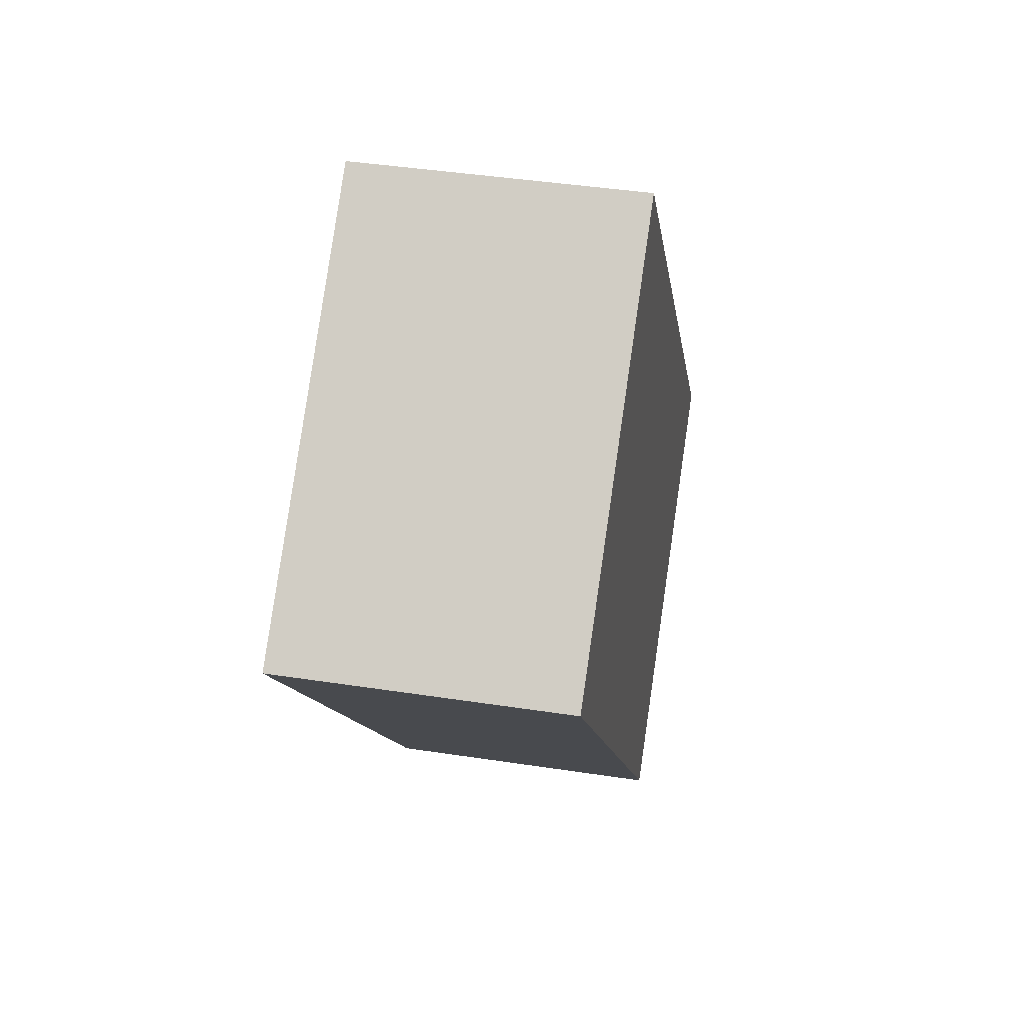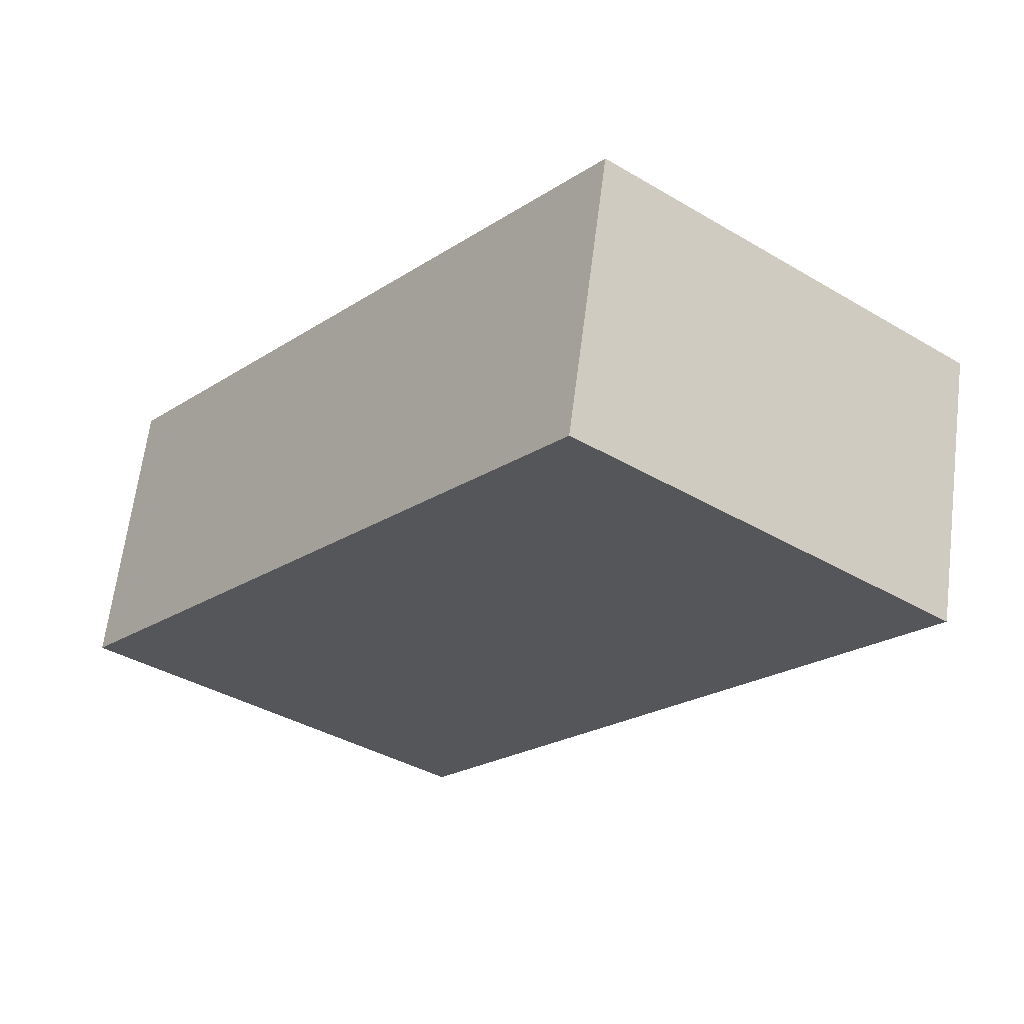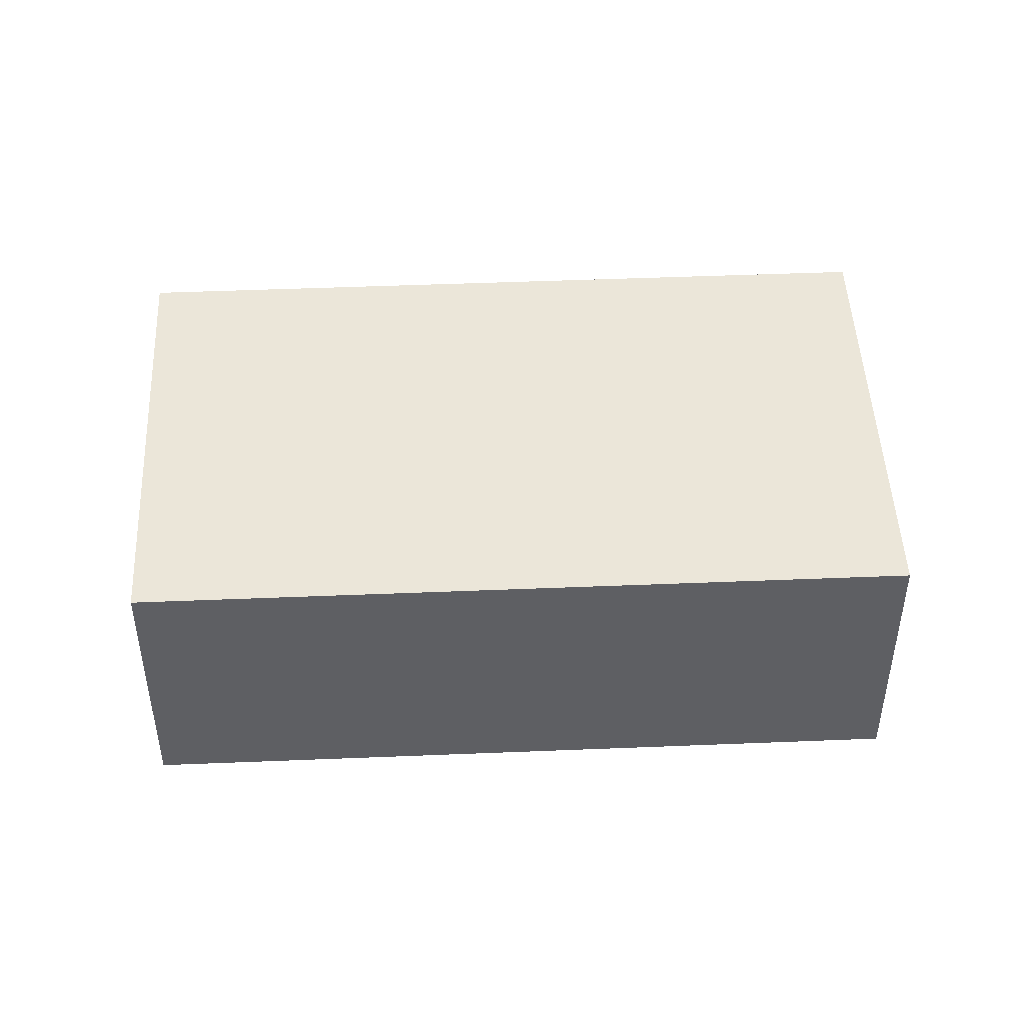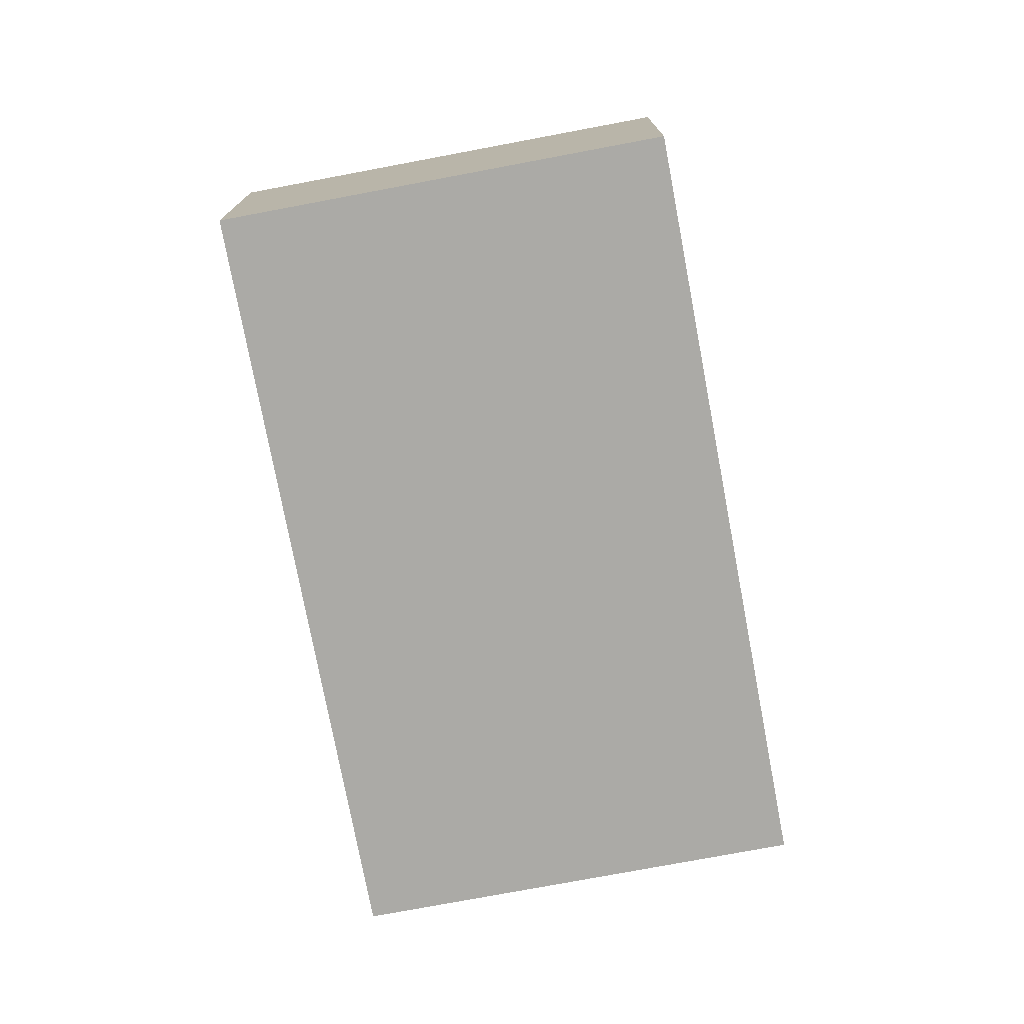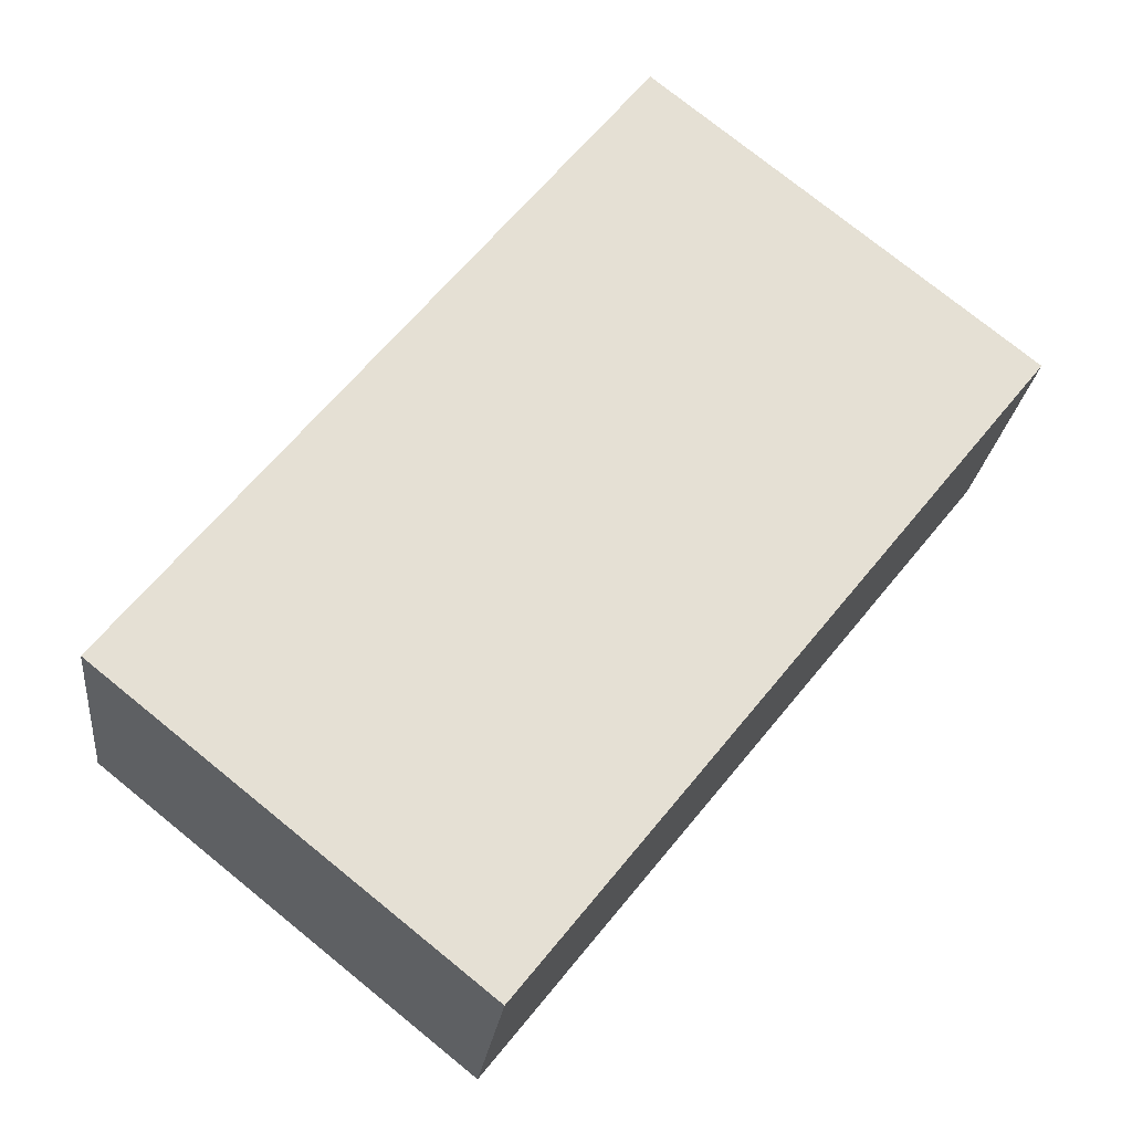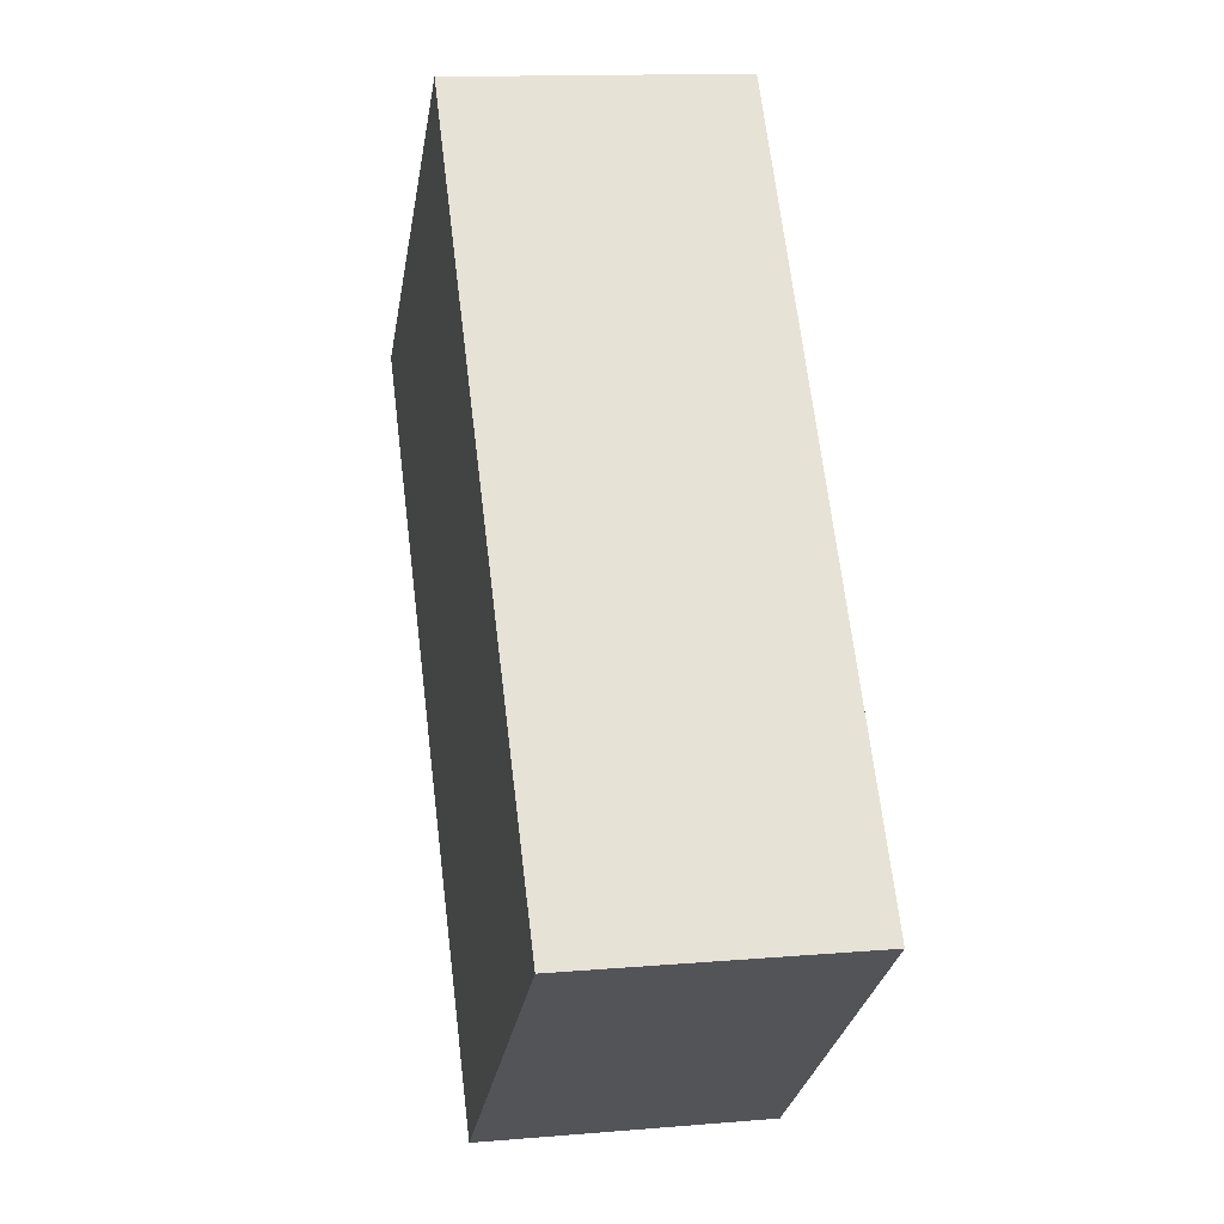
<metadata>
{"format":"obj","ext":"obj","renderer":"f3d","projection":"perspective","resolution":1024,"background":"white","views":[{"elev":41.4,"azim":100.6,"up":"+Z"},{"elev":64.4,"azim":7.2,"up":"+Z"},{"elev":47.7,"azim":-53.9,"up":"+Y"},{"elev":-75.8,"azim":-130.6,"up":"+Y"},{"elev":-23.3,"azim":-6.3,"up":"+Z"},{"elev":13.5,"azim":-100.9,"up":"+Z"}]}
</metadata>
<code>
v  0 2.28 1.396e-16
v  7.011 2.28 2.663
v  2.967 2.28 -2.38
v  4.044 2.28 5.043
v  2.967 1.457e-16 -2.38
v  0 0 0
v  4.044 -3.088e-16 5.043
v  7.011 -1.631e-16 2.663
g defaultobject
f 1 2 3
f 2 1 4
f 5 1 3
f 1 5 6
f 6 4 1
f 4 6 7
f 7 2 4
f 2 7 8
f 8 3 2
f 3 8 5
f 8 6 5
f 6 8 7

</code>
